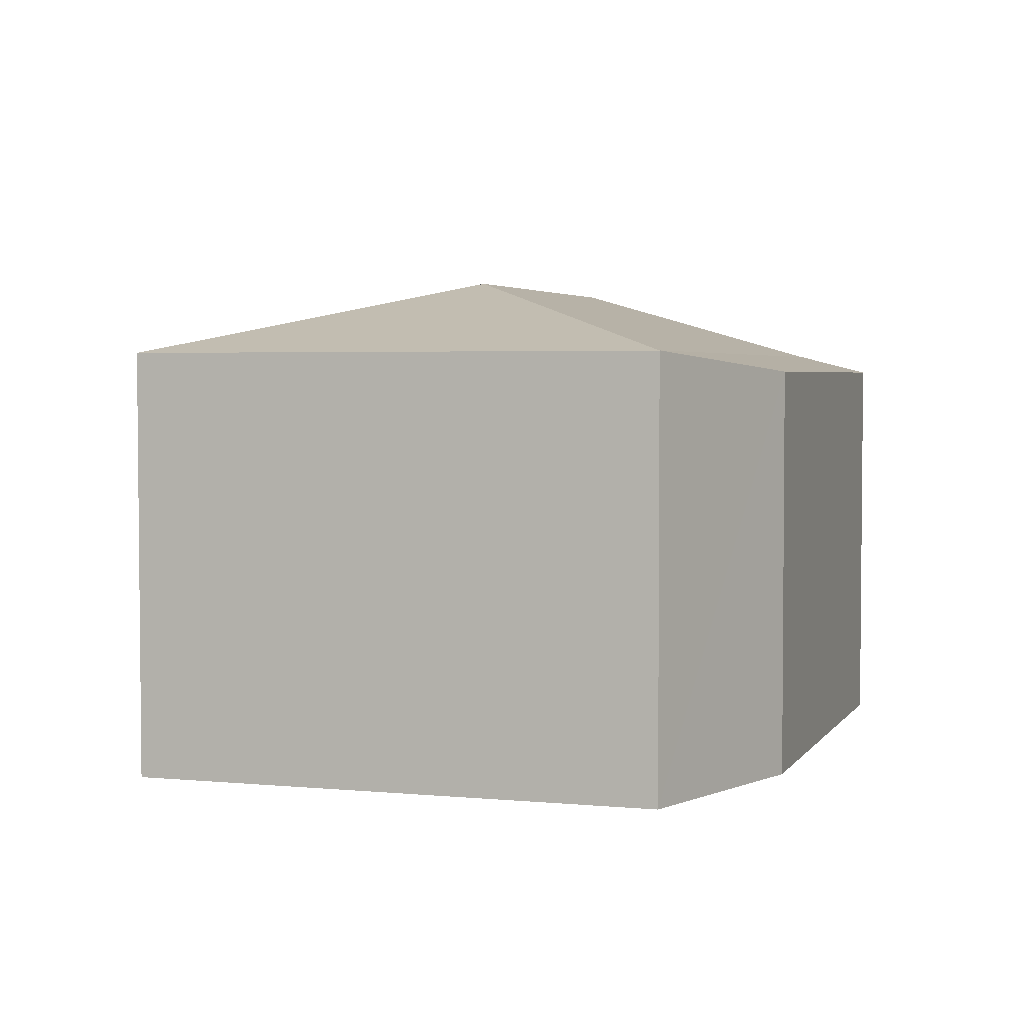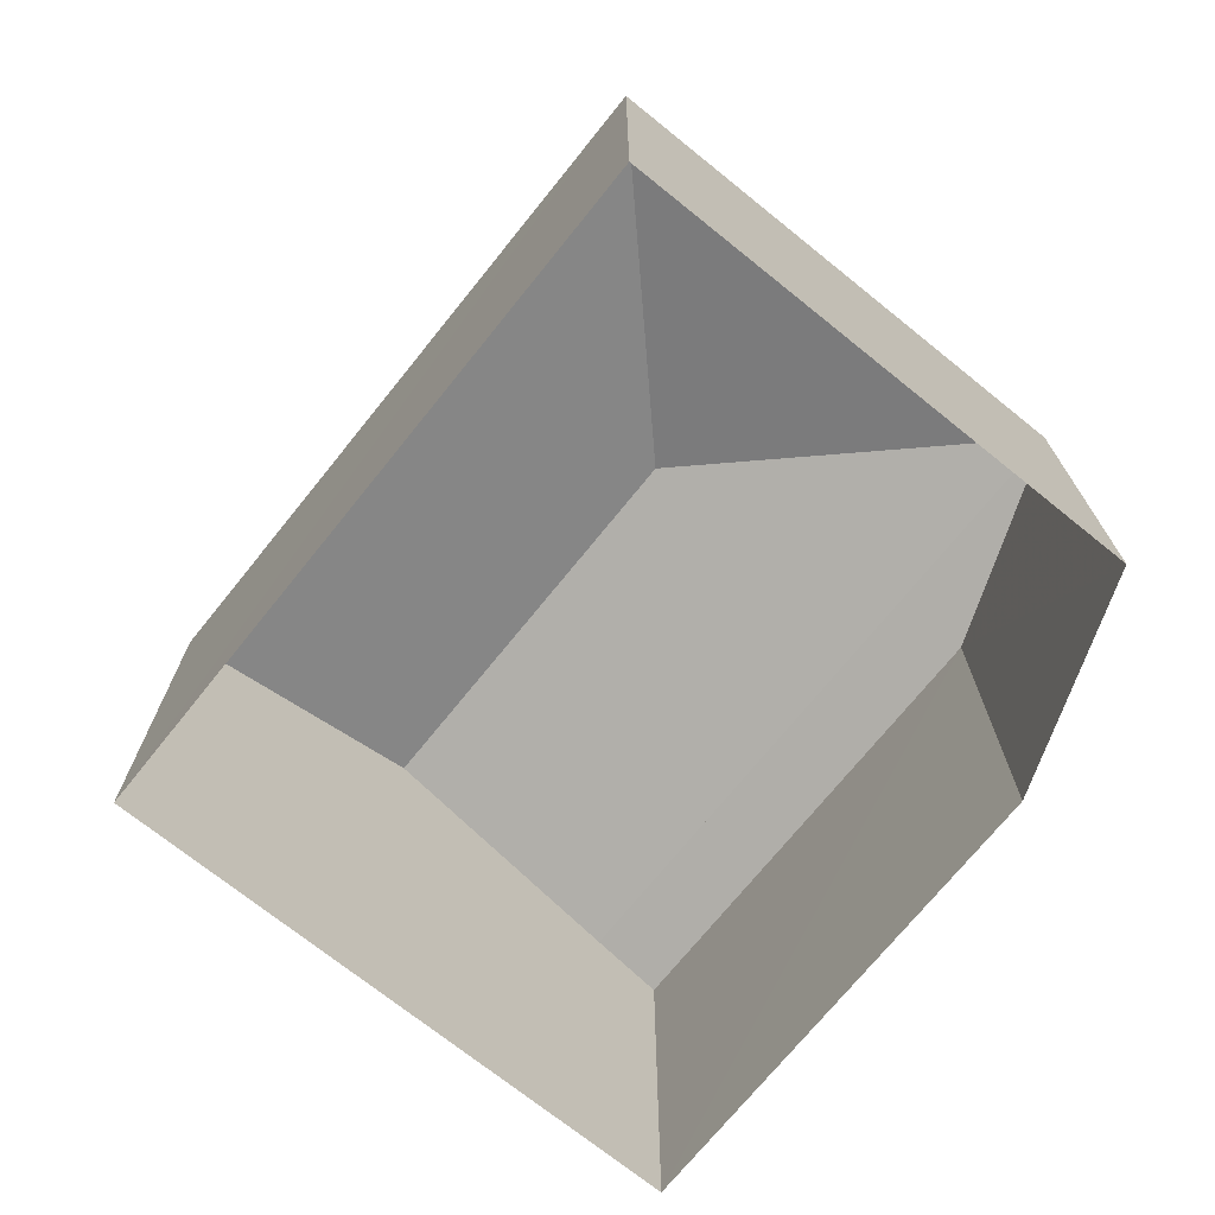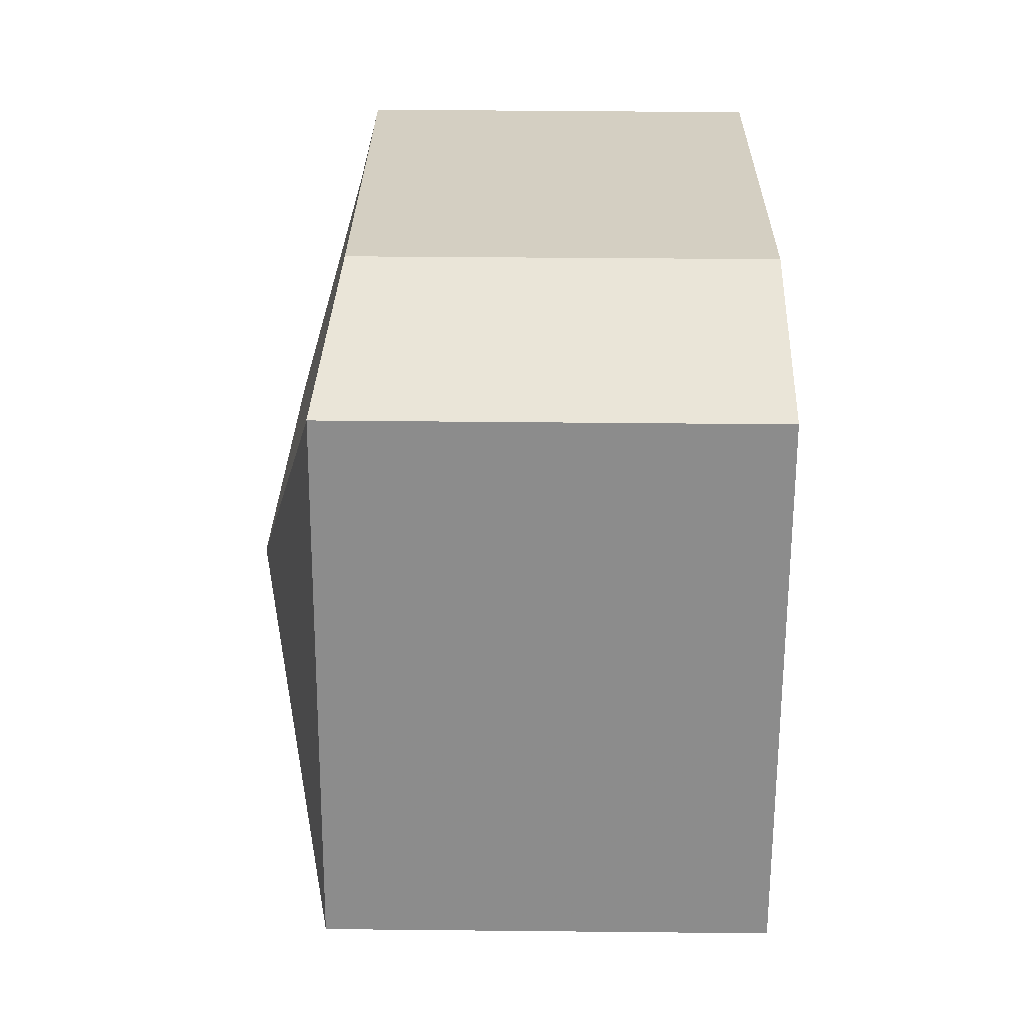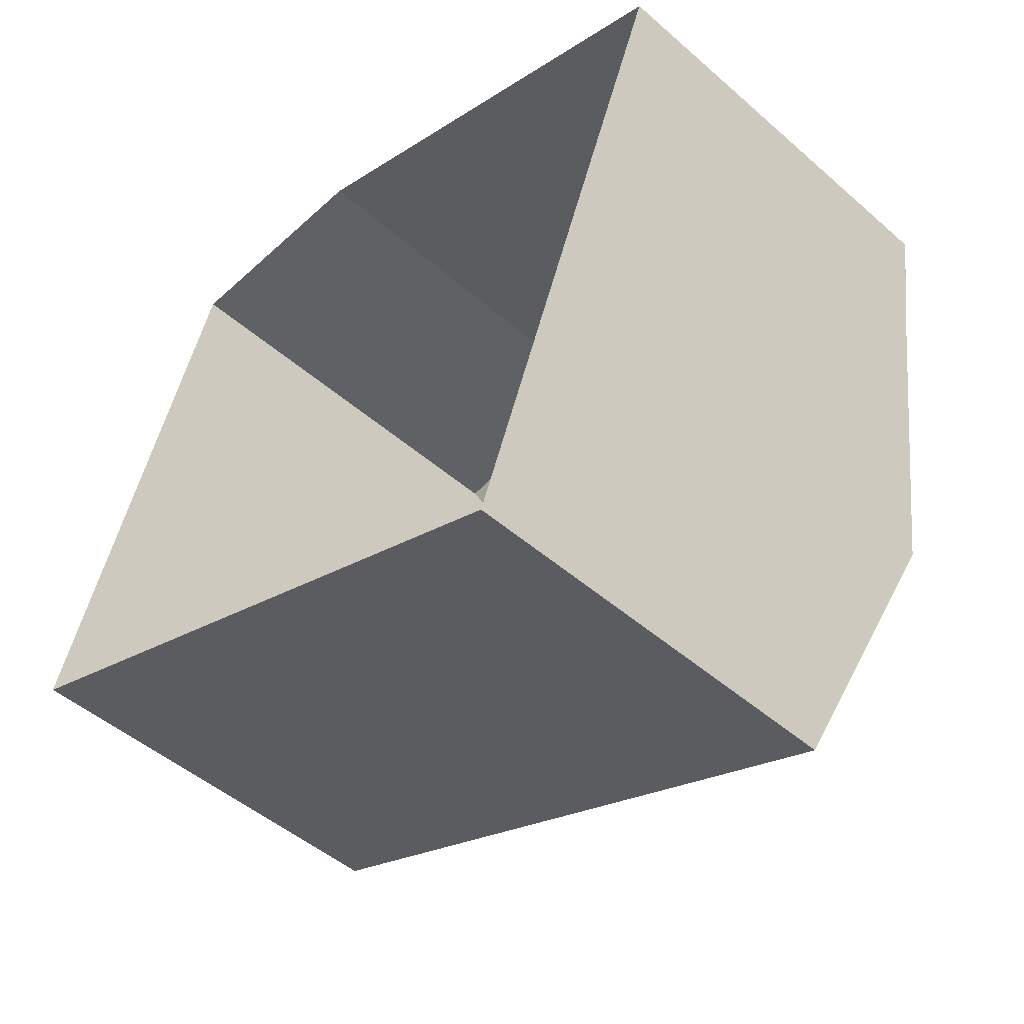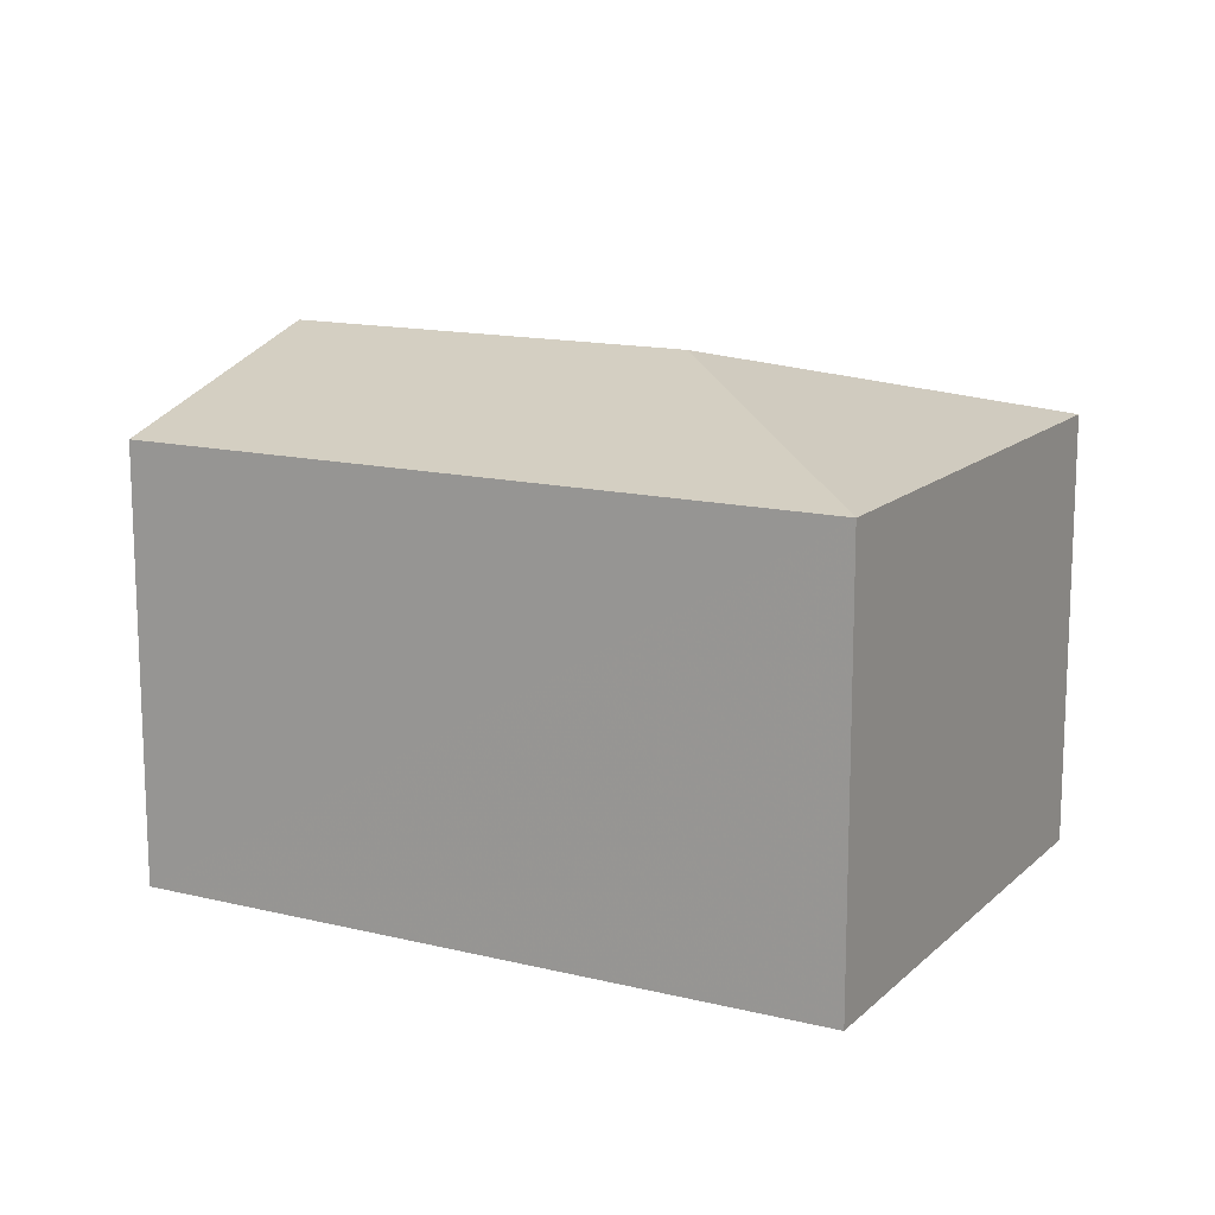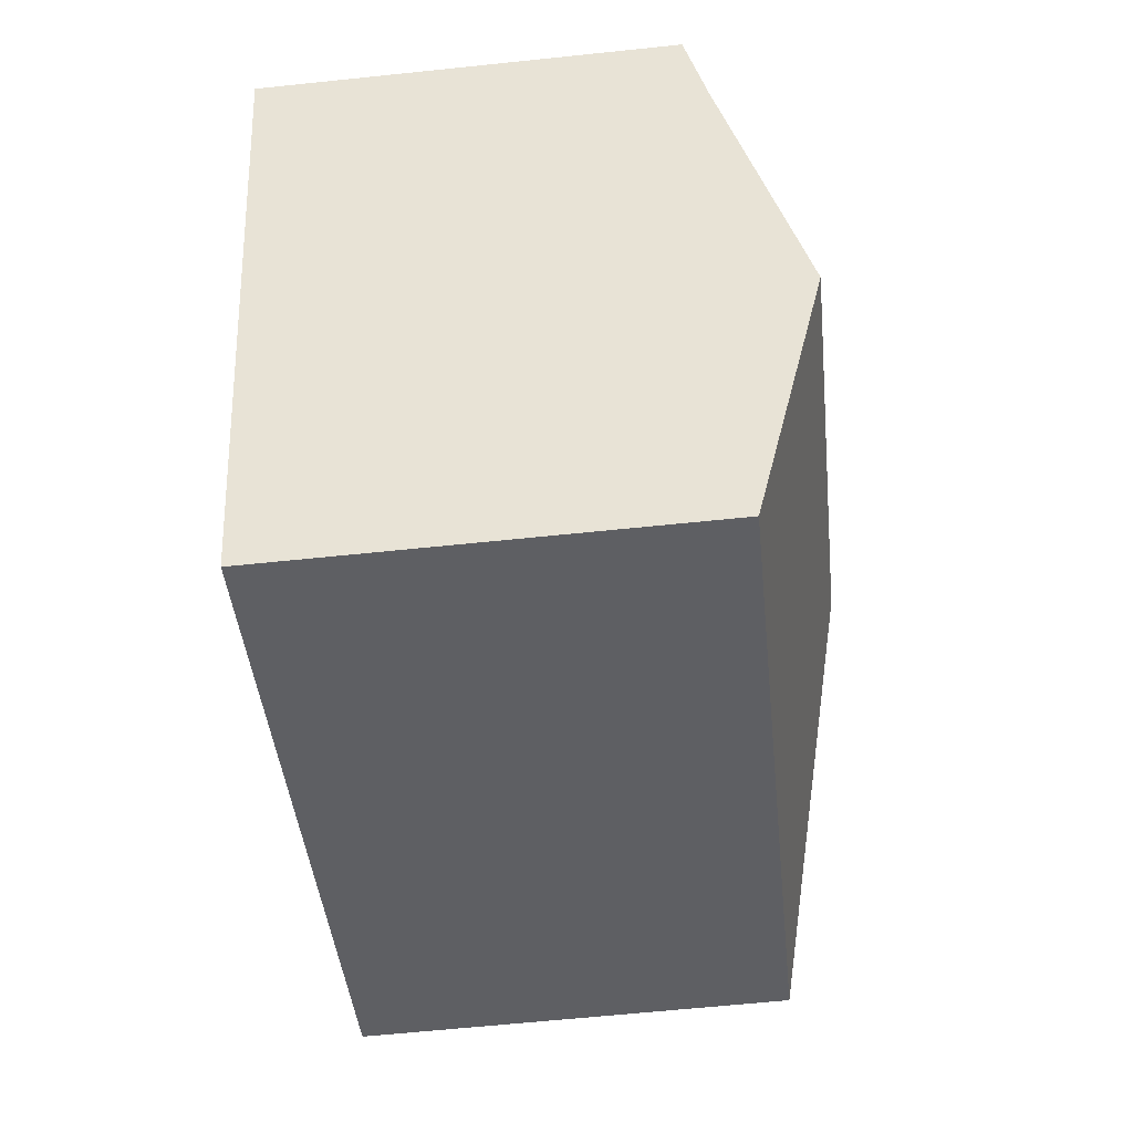
<metadata>
{"format":"obj","ext":"obj","renderer":"f3d","projection":"perspective","resolution":1024,"background":"white","views":[{"elev":3.5,"azim":129.0,"up":"+Z"},{"elev":-71.9,"azim":72.0,"up":"+Z"},{"elev":46.6,"azim":90.7,"up":"+Y"},{"elev":-48.6,"azim":-134.0,"up":"+Y"},{"elev":14.0,"azim":49.3,"up":"+Z"},{"elev":-62.6,"azim":-83.9,"up":"+Y"}]}
</metadata>
<code>
v -9798 -3.662e+04 29.78
v -9796 -3.662e+04 29.77
v -9802 -3.662e+04 29.78
v -9806 -3.663e+04 29.78
v -9808 -3.662e+04 29.78
v -9809 -3.662e+04 29.78
v -9796 -3.662e+04 36.17
v -9807 -3.662e+04 37.33
v -9805 -3.663e+04 36.18
v -9801 -3.662e+04 37.32
v -9808 -3.662e+04 36.19
v -9798 -3.662e+04 36.18
v -9808 -3.662e+04 36.19
v -9802 -3.662e+04 35.9
v -9809 -3.662e+04 35.9
v -9798 -3.662e+04 36.18
f 1 2 3
f 2 4 3
f 3 5 6
f 3 4 5
f 7 8 9
f 10 8 7
f 8 10 11
f 11 10 12
f 10 7 12
f 13 14 15
f 13 16 14
f 8 11 9
f 7 4 2
f 7 9 4
f 9 5 4
f 9 11 5
f 7 2 1
f 12 7 1
f 3 14 1
f 1 14 12
f 14 16 12
f 14 3 6
f 15 14 6
f 5 11 15
f 5 15 6
f 11 13 15
f 11 16 13
f 11 12 16

</code>
